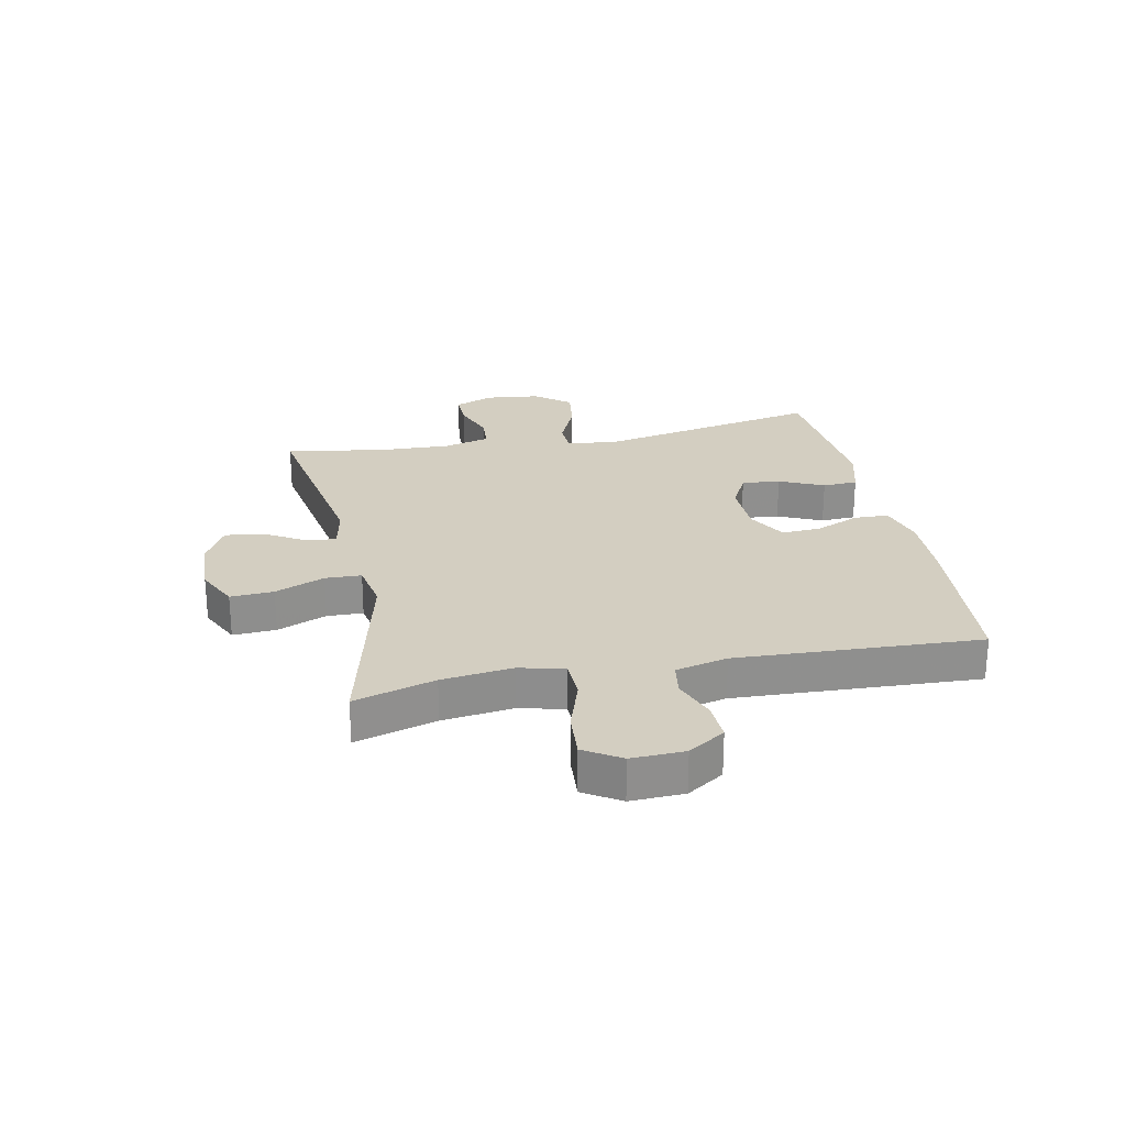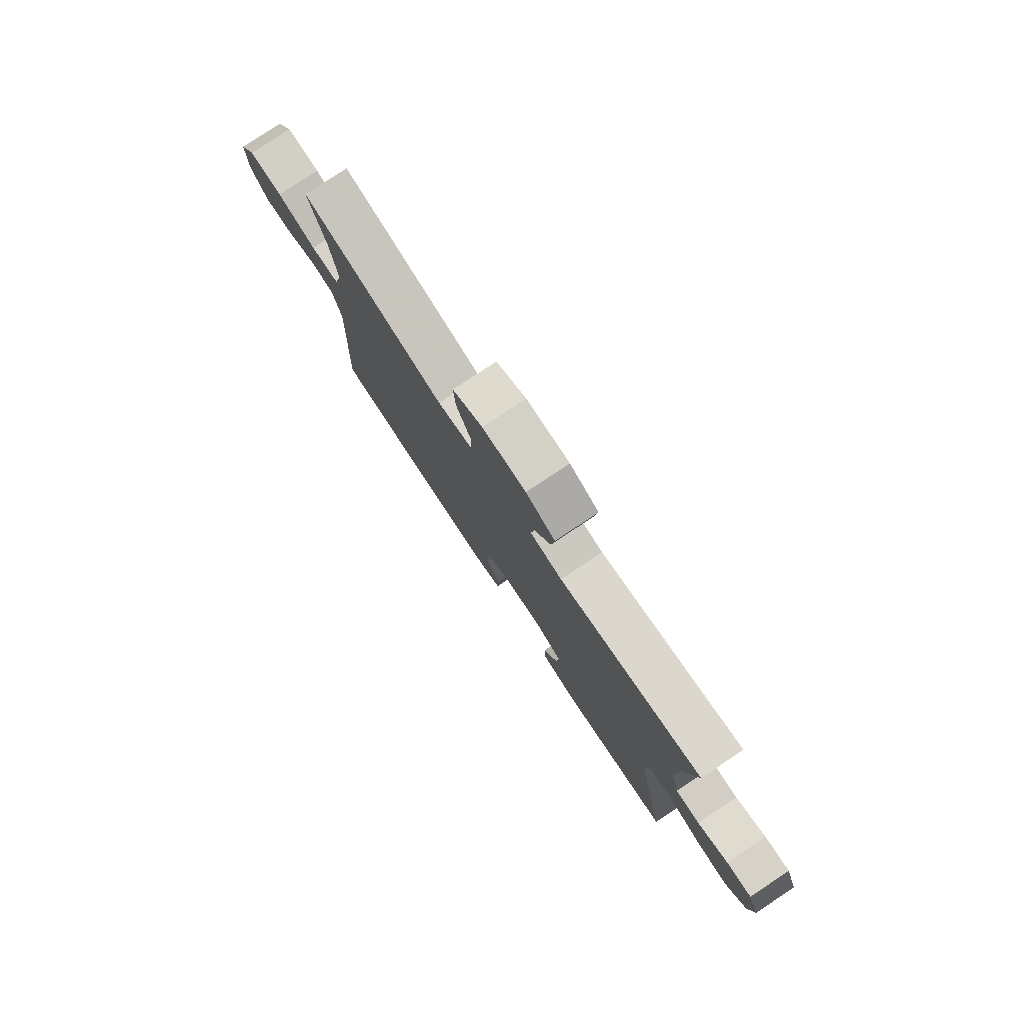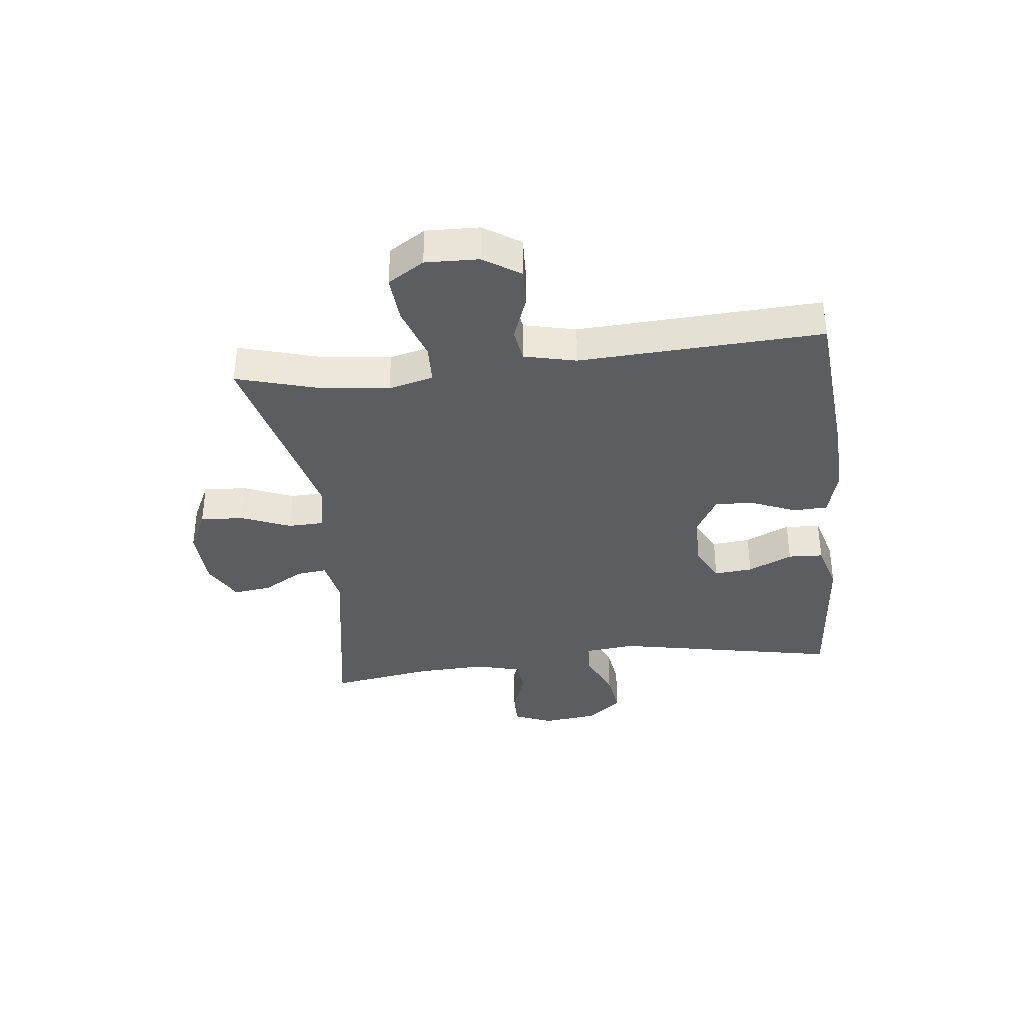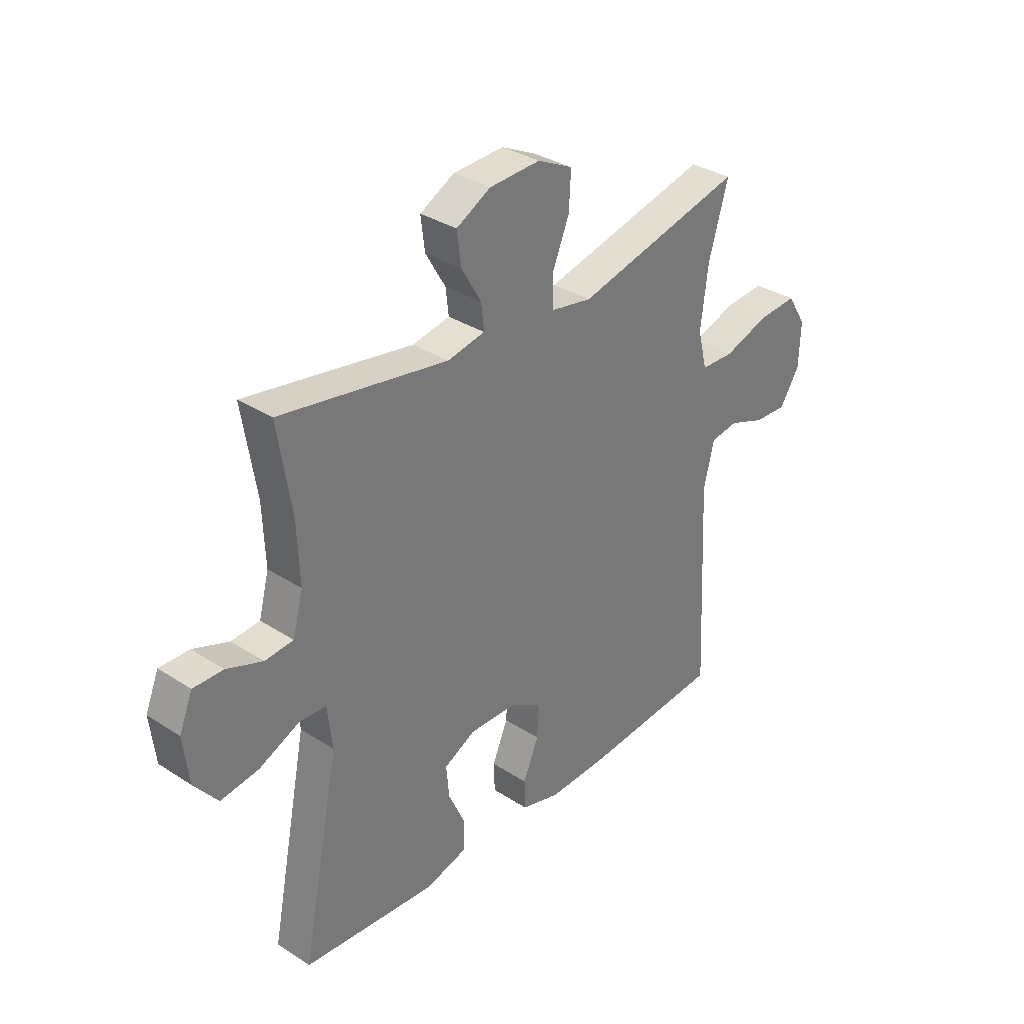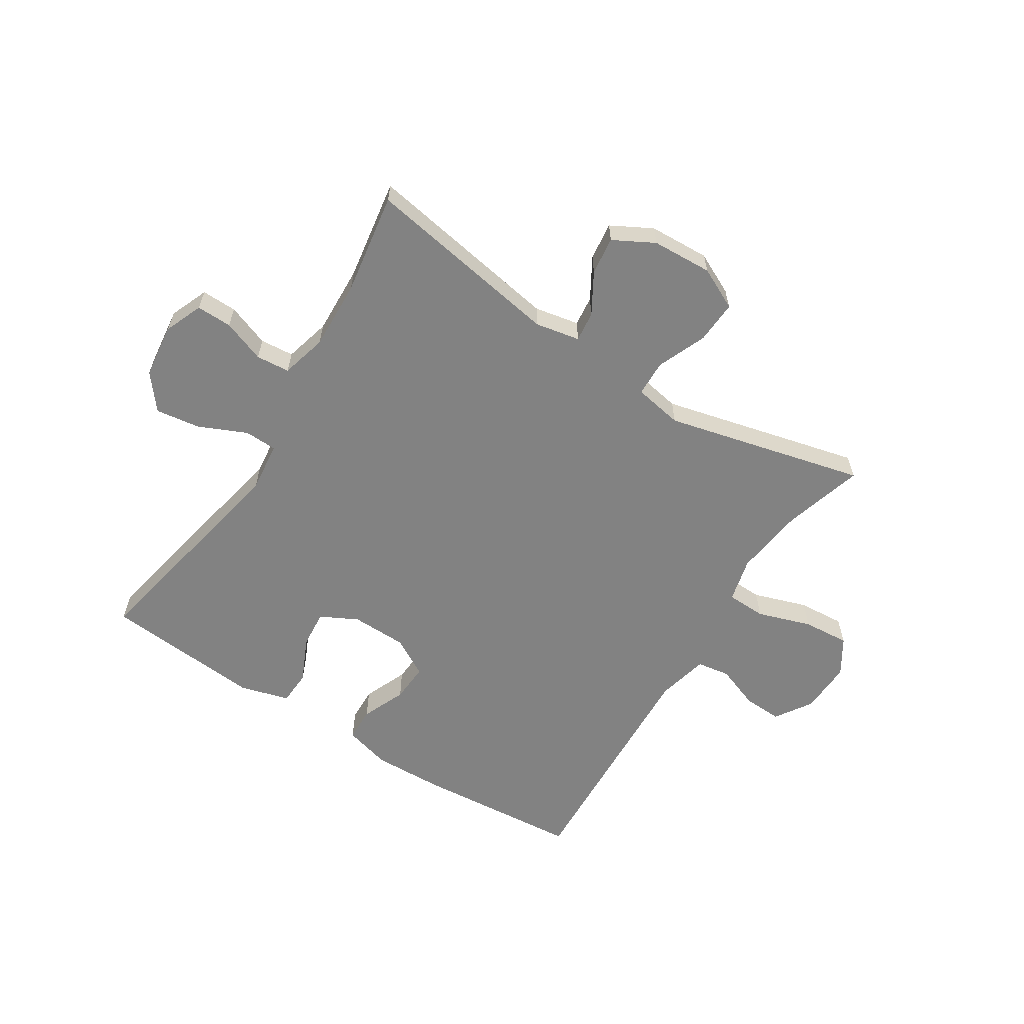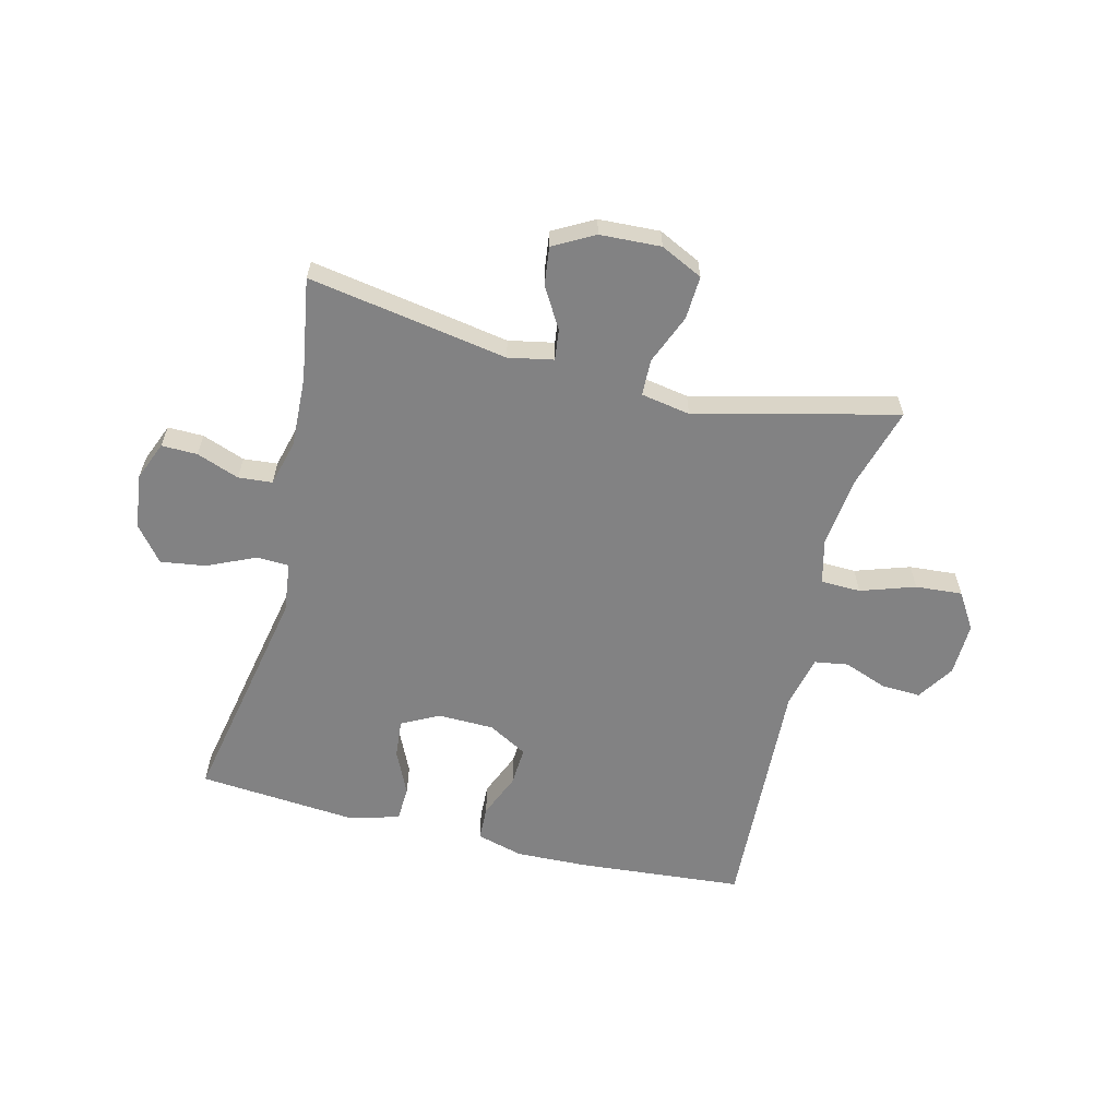
<metadata>
{"format":"obj","ext":"obj","renderer":"f3d","projection":"perspective","resolution":1024,"background":"white","views":[{"elev":25.1,"azim":78.4,"up":"+Y"},{"elev":79.0,"azim":-123.6,"up":"+Z"},{"elev":-36.3,"azim":96.6,"up":"+Y"},{"elev":33.3,"azim":-48.4,"up":"+Z"},{"elev":-60.7,"azim":-32.4,"up":"+Y"},{"elev":-60.8,"azim":-13.9,"up":"+Y"}]}
</metadata>
<code>
v -0.5 0.07 0.5
v -0.159 0.07 0.442
v -0.082 0.07 0.457
v -0.088 0.07 0.509
v -0.129 0.07 0.579
v -0.137 0.07 0.644
v -0.067 0.07 0.682
v 0.037 0.07 0.687
v 0.109 0.07 0.652
v 0.105 0.07 0.578
v 0.07 0.07 0.493
v 0.072 0.07 0.431
v 0.156 0.07 0.416
v 0.5 0.07 0.5
v 0.46 0.07 0.362
v 0.445 0.07 0.241
v 0.464 0.07 0.164
v 0.532 0.07 0.162
v 0.625 0.07 0.193
v 0.705 0.07 0.199
v 0.744 0.07 0.137
v 0.741 0.07 0.046
v 0.7 0.07 -0.017
v 0.633 0.07 -0.014
v 0.558 0.07 0.014
v 0.501 0.07 0.005
v 0.48 0.07 -0.084
v 0.5 0.07 -0.5
v 0.216 0.07 -0.524
v 0.093 0.07 -0.528
v 0.013 0.07 -0.506
v 0.011 0.07 -0.447
v 0.043 0.07 -0.371
v 0.047 0.07 -0.304
v -0.02 0.07 -0.266
v -0.116 0.07 -0.264
v -0.18 0.07 -0.297
v -0.174 0.07 -0.363
v -0.139 0.07 -0.439
v -0.142 0.07 -0.499
v -0.227 0.07 -0.523
v -0.5 0.07 -0.5
v -0.423 0.07 -0.112
v -0.433 0.07 -0.025
v -0.489 0.07 -0.023
v -0.571 0.07 -0.06
v -0.648 0.07 -0.071
v -0.696 0.07 -0.011
v -0.707 0.07 0.083
v -0.68 0.07 0.149
v -0.619 0.07 0.148
v -0.546 0.07 0.121
v -0.488 0.07 0.126
v -0.467 0.07 0.205
v -0.472 0.07 0.325
v -0.5 0 0.5
v -0.159 0 0.442
v -0.082 0 0.457
v -0.088 0 0.509
v -0.129 0 0.579
v -0.137 0 0.644
v -0.067 0 0.682
v 0.037 0 0.687
v 0.109 0 0.652
v 0.105 0 0.578
v 0.07 0 0.493
v 0.072 0 0.431
v 0.156 0 0.416
v 0.5 0 0.5
v 0.46 0 0.362
v 0.445 0 0.241
v 0.464 0 0.164
v 0.532 0 0.162
v 0.625 0 0.193
v 0.705 0 0.199
v 0.744 0 0.137
v 0.741 0 0.046
v 0.7 0 -0.017
v 0.633 0 -0.014
v 0.558 0 0.014
v 0.501 0 0.005
v 0.48 0 -0.084
v 0.5 0 -0.5
v 0.216 0 -0.524
v 0.093 0 -0.528
v 0.013 0 -0.506
v 0.011 0 -0.447
v 0.043 0 -0.371
v 0.047 0 -0.304
v -0.02 0 -0.266
v -0.116 0 -0.264
v -0.18 0 -0.297
v -0.174 0 -0.363
v -0.139 0 -0.439
v -0.142 0 -0.499
v -0.227 0 -0.523
v -0.5 0 -0.5
v -0.423 0 -0.112
v -0.433 0 -0.025
v -0.489 0 -0.023
v -0.571 0 -0.06
v -0.648 0 -0.071
v -0.696 0 -0.011
v -0.707 0 0.083
v -0.68 0 0.149
v -0.619 0 0.148
v -0.546 0 0.121
v -0.488 0 0.126
v -0.467 0 0.205
v -0.472 0 0.325
f 49 50 51 52
f 49 52 53
f 48 49 53
f 45 46 47 48
f 44 45 48 53
f 40 41 42 43
f 38 39 40 43
f 37 38 43 44
f 36 37 44 53
f 30 31 32 33
f 30 33 34
f 27 28 29 30
f 26 27 30 34
f 22 23 24 25
f 22 25 26
f 21 22 26
f 18 19 20 21
f 17 18 21 26
f 16 17 26 34
f 13 14 15
f 13 15 16 34
f 8 9 10 11
f 8 11 12
f 7 8 12
f 4 5 6 7
f 3 4 7 12
f 2 3 12 13
f 55 1 2
f 54 55 2 13
f 35 36 53 54
f 13 34 35 54
f 107 106 105 104
f 108 107 104
f 108 104 103
f 103 102 101 100
f 108 103 100 99
f 98 97 96 95
f 98 95 94 93
f 99 98 93 92
f 108 99 92 91
f 88 87 86 85
f 89 88 85
f 85 84 83 82
f 89 85 82 81
f 80 79 78 77
f 81 80 77
f 81 77 76
f 76 75 74 73
f 81 76 73 72
f 89 81 72 71
f 70 69 68
f 89 71 70 68
f 66 65 64 63
f 67 66 63
f 67 63 62
f 62 61 60 59
f 67 62 59 58
f 68 67 58 57
f 57 56 110
f 68 57 110 109
f 109 108 91 90
f 109 90 89 68
f 1 56 57 2
f 2 57 58 3
f 3 58 59 4
f 4 59 60 5
f 5 60 61 6
f 6 61 62 7
f 7 62 63 8
f 8 63 64 9
f 9 64 65 10
f 10 65 66 11
f 11 66 67 12
f 12 67 68 13
f 13 68 69 14
f 14 69 70 15
f 15 70 71 16
f 16 71 72 17
f 17 72 73 18
f 18 73 74 19
f 19 74 75 20
f 20 75 76 21
f 21 76 77 22
f 22 77 78 23
f 23 78 79 24
f 24 79 80 25
f 25 80 81 26
f 26 81 82 27
f 27 82 83 28
f 28 83 84 29
f 29 84 85 30
f 30 85 86 31
f 31 86 87 32
f 32 87 88 33
f 33 88 89 34
f 34 89 90 35
f 35 90 91 36
f 36 91 92 37
f 37 92 93 38
f 38 93 94 39
f 39 94 95 40
f 40 95 96 41
f 41 96 97 42
f 42 97 98 43
f 43 98 99 44
f 44 99 100 45
f 45 100 101 46
f 46 101 102 47
f 47 102 103 48
f 48 103 104 49
f 49 104 105 50
f 50 105 106 51
f 51 106 107 52
f 52 107 108 53
f 53 108 109 54
f 54 109 110 55
f 55 110 56 1

</code>
